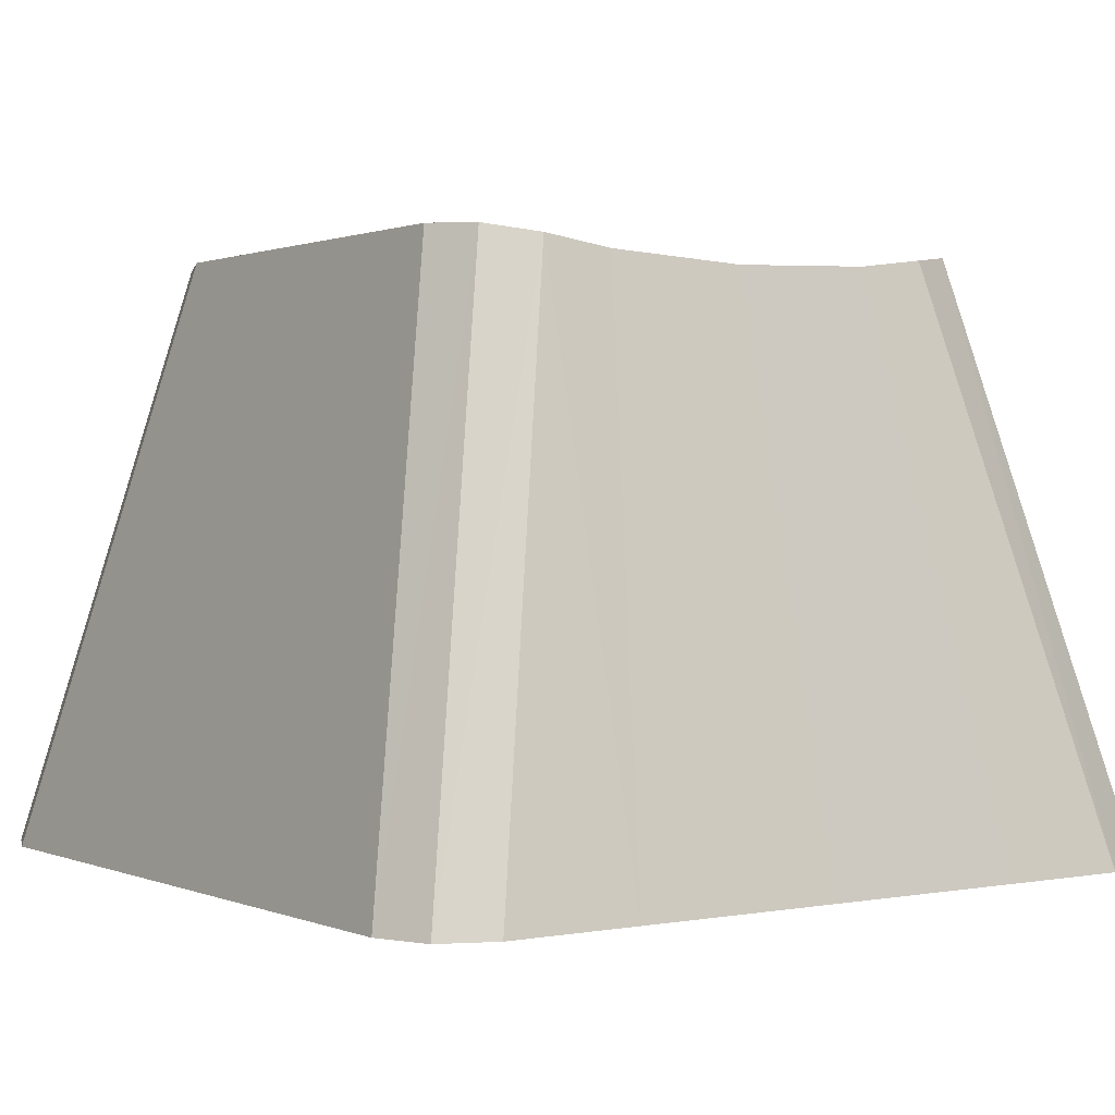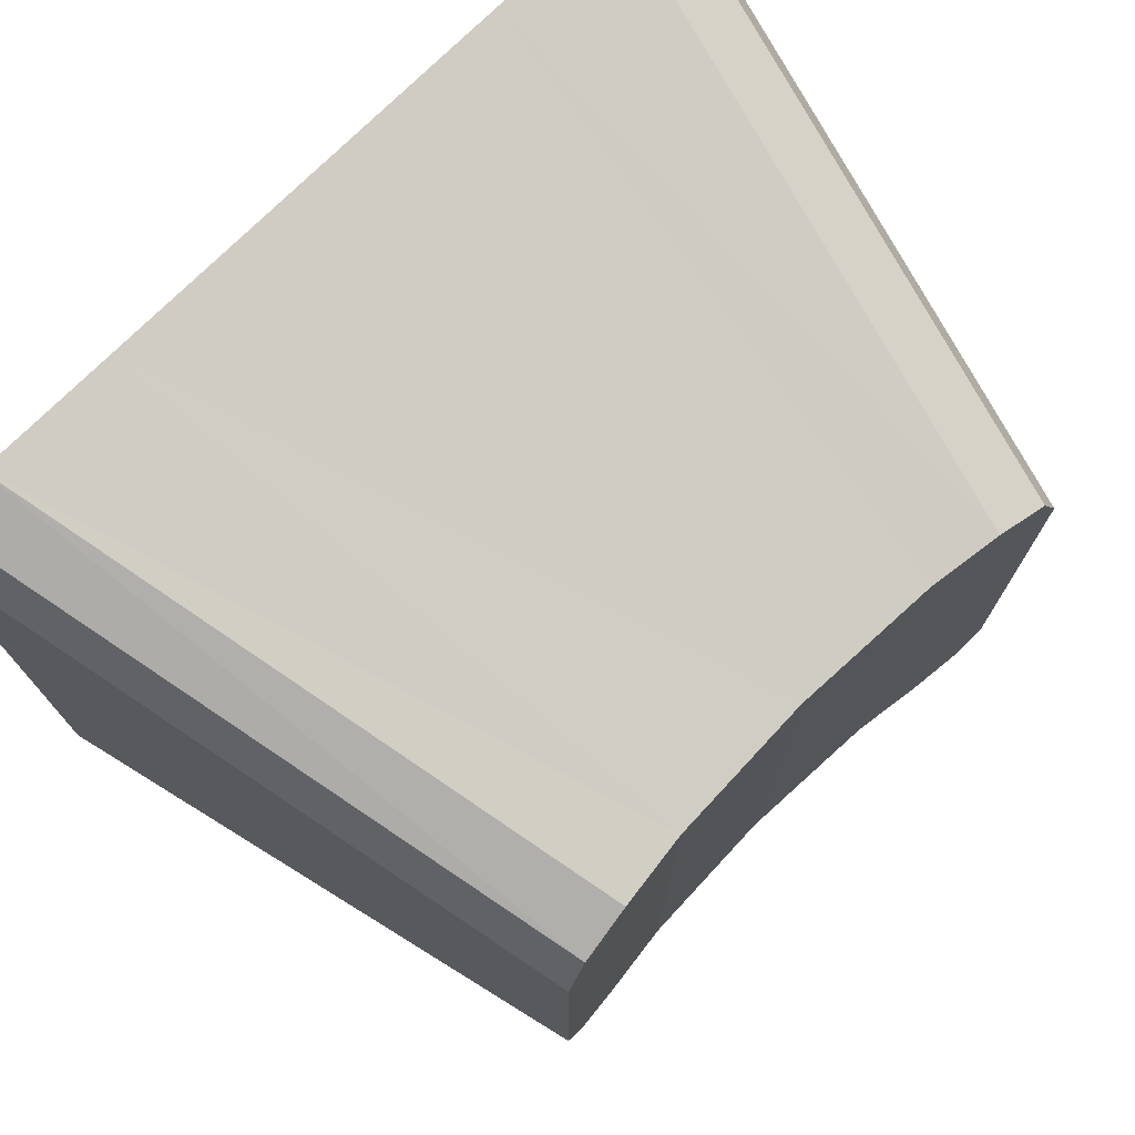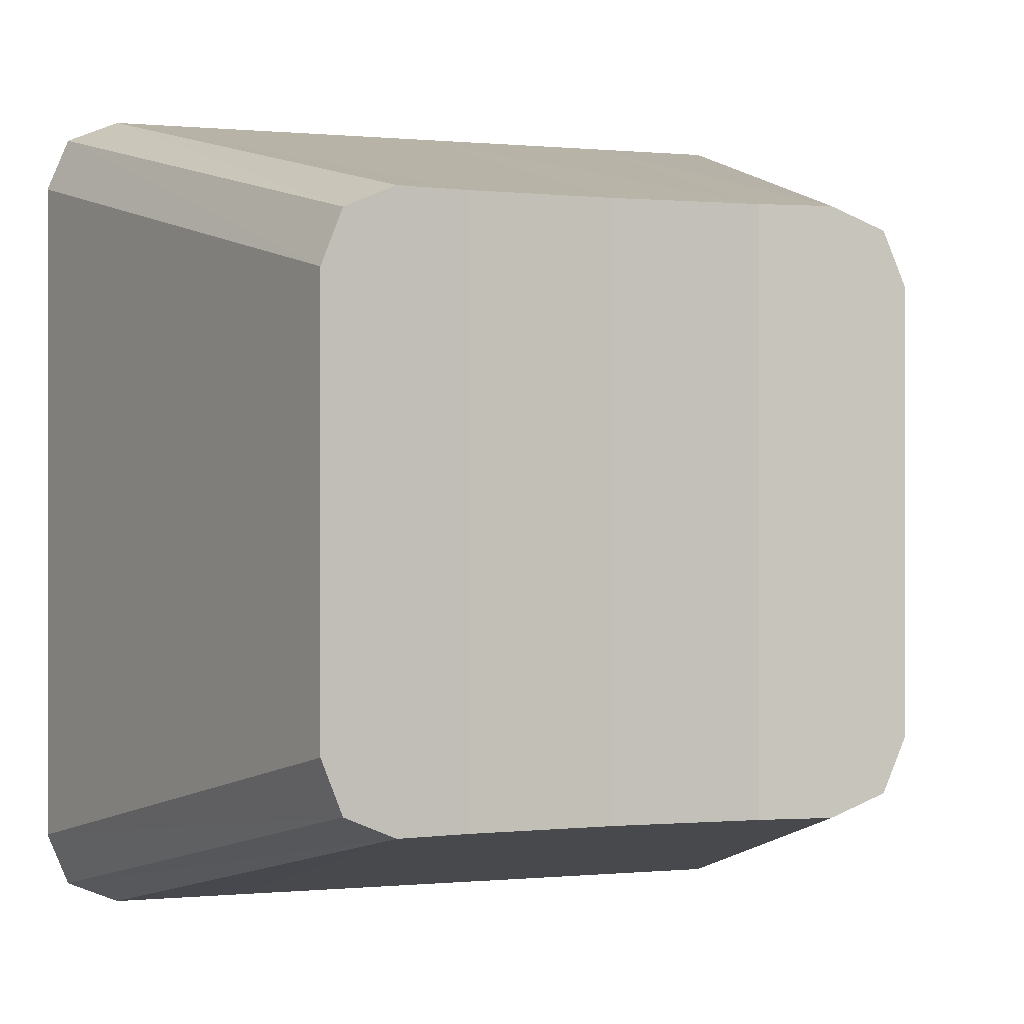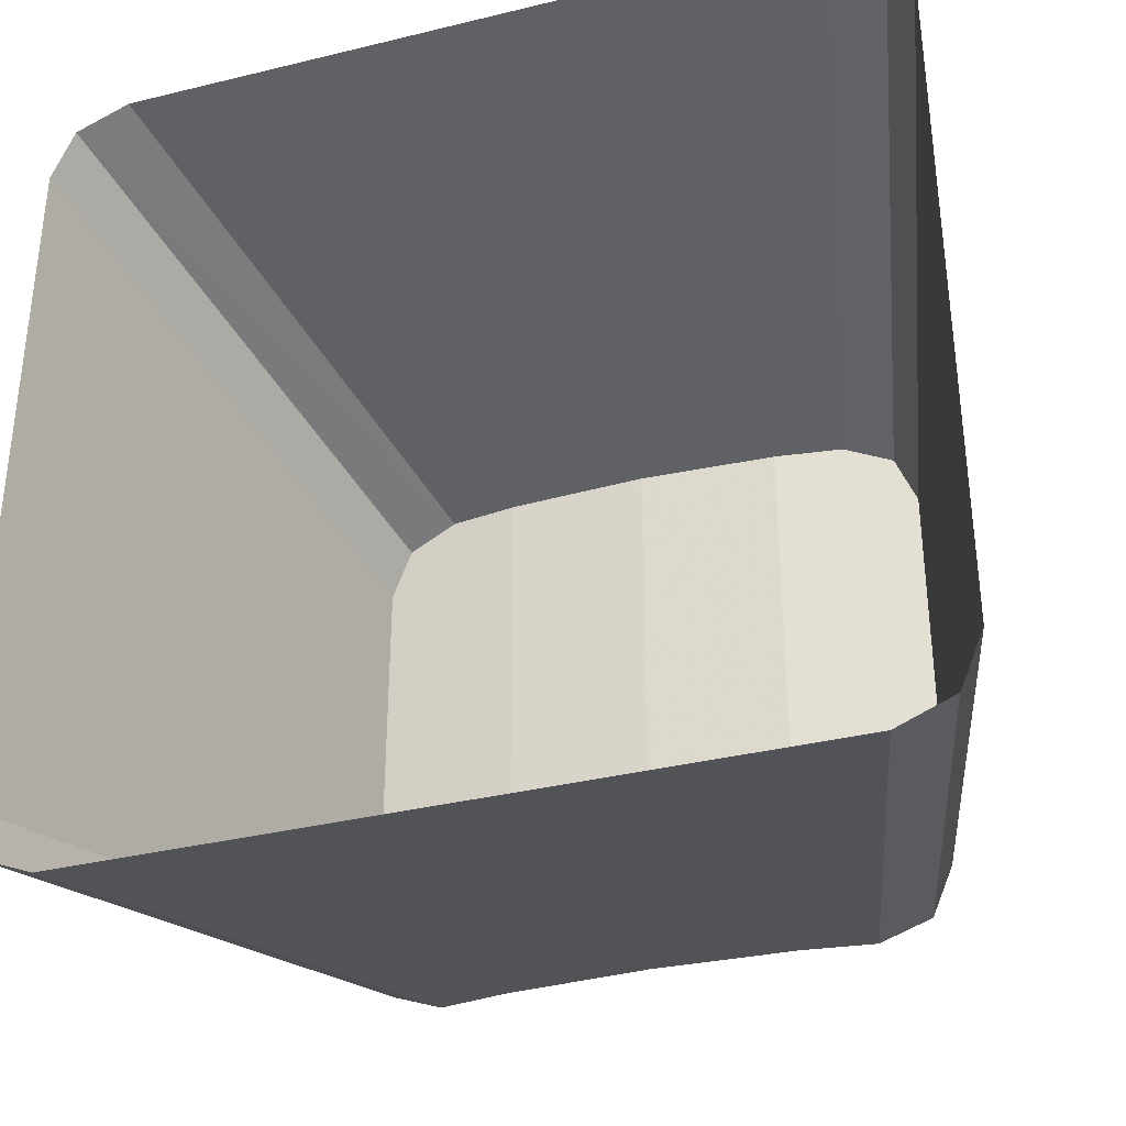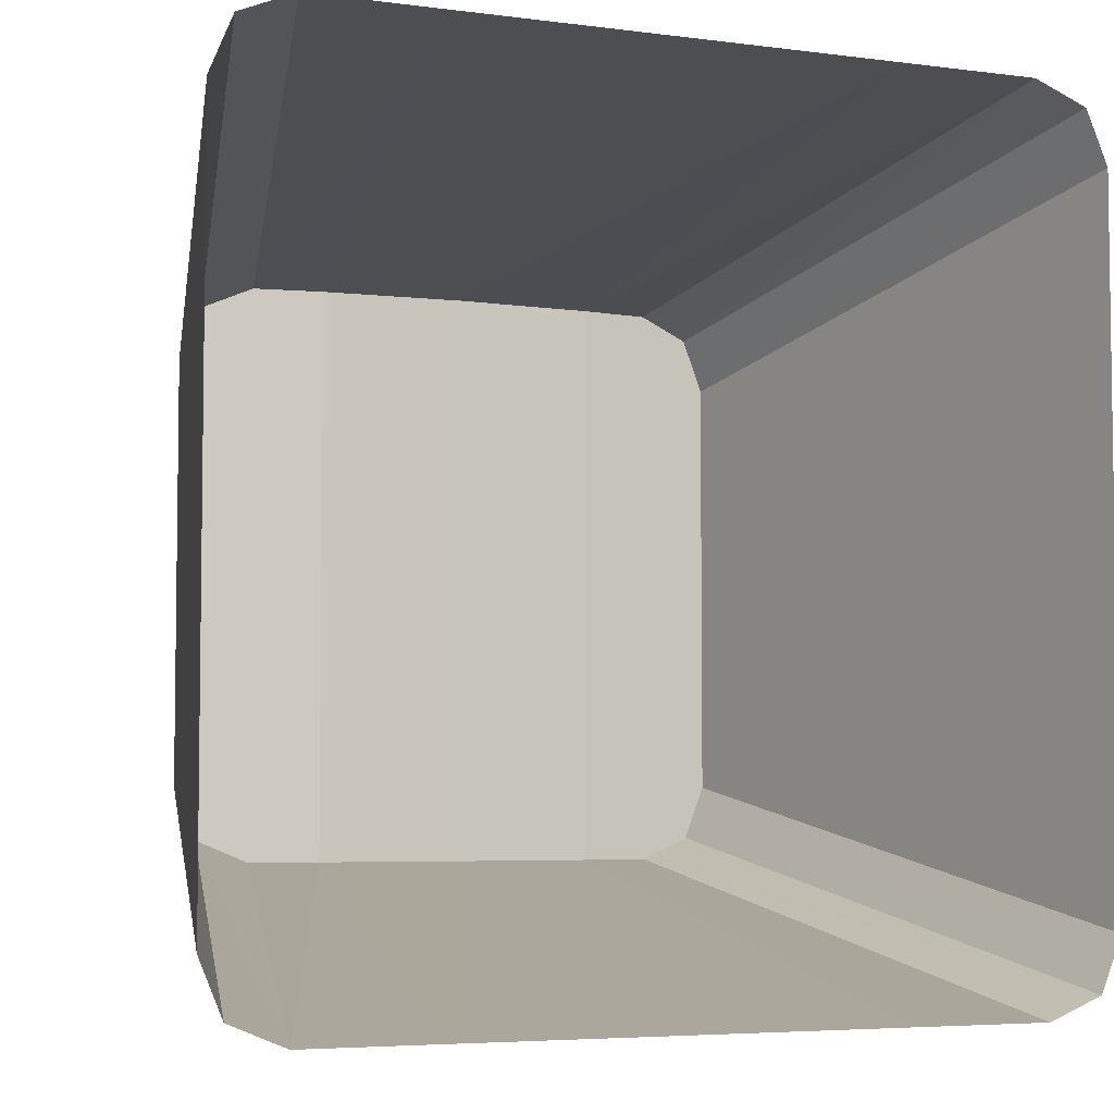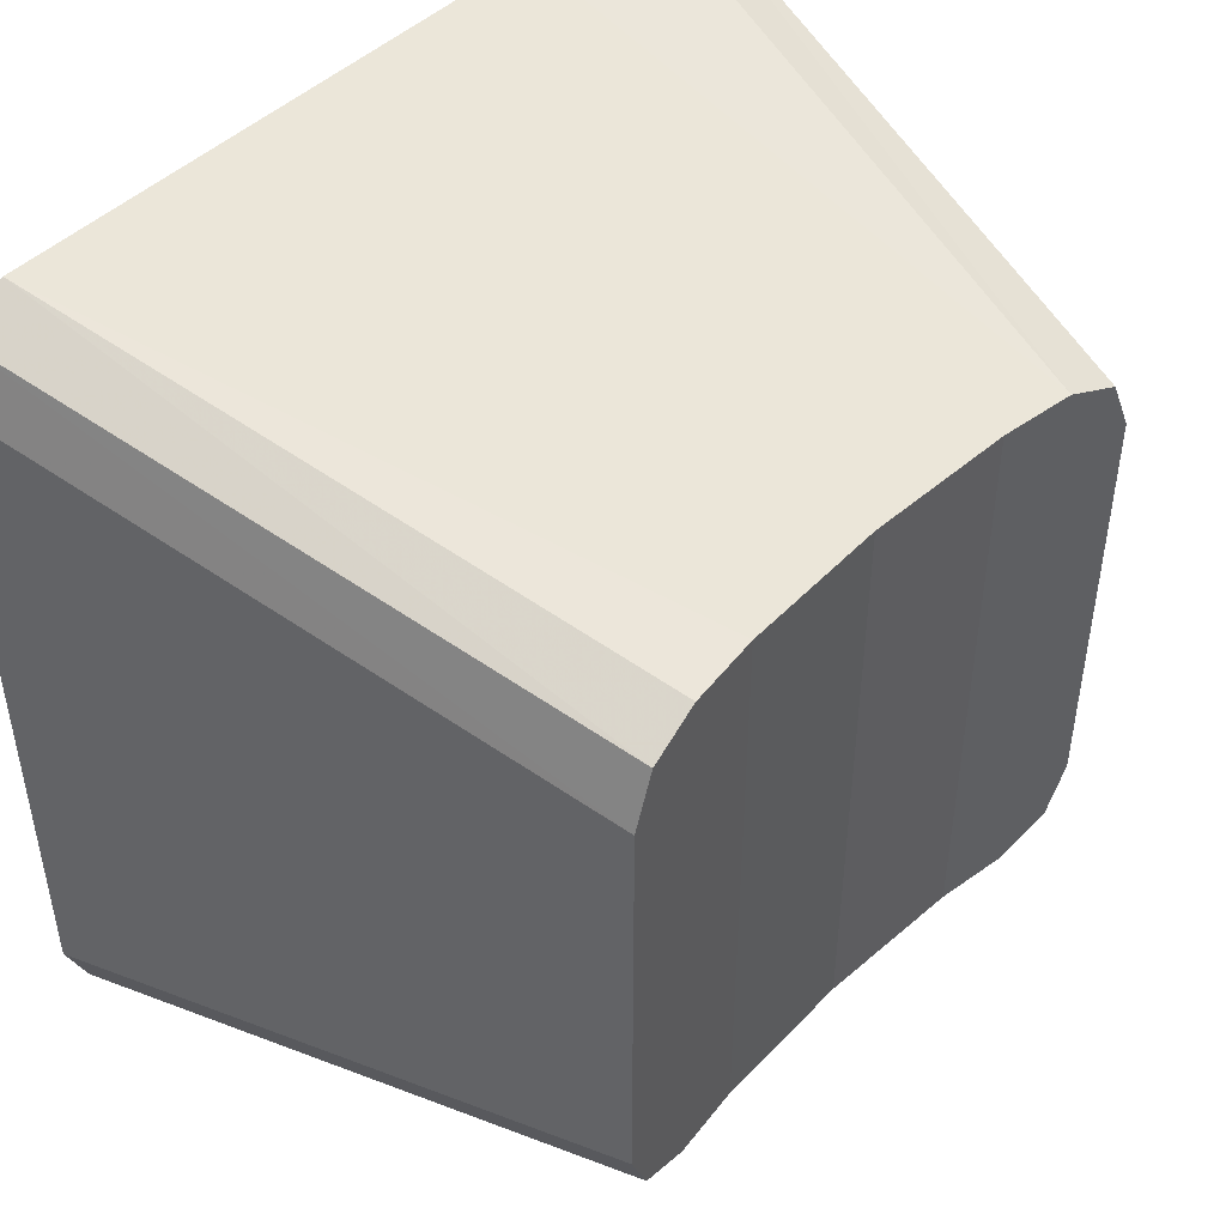
<metadata>
{"format":"obj","ext":"obj","renderer":"f3d","projection":"perspective","resolution":1024,"background":"white","views":[{"elev":0.9,"azim":145.1,"up":"+Y"},{"elev":75.1,"azim":135.3,"up":"+Z"},{"elev":-0.0,"azim":159.3,"up":"+Z"},{"elev":-35.2,"azim":18.0,"up":"+Z"},{"elev":-5.1,"azim":-22.4,"up":"+Z"},{"elev":47.3,"azim":133.3,"up":"+Z"}]}
</metadata>
<code>
v -115.5 0.6049 64.7
v -112.3 0.6049 64.7
v -112.3 9.095 62.71
v -114.5 9.192 62.71
v -117.5 0.6049 64.7
v -115.6 9.338 62.71
v -116.4 9.443 62.38
v -118.3 0.6049 64.37
v -116.7 9.487 61.57
v -116.4 9.443 62.38
v -115.6 9.338 62.71
v -114.5 9.192 62.71
v -114.5 9.192 53.96
v -115.6 9.338 53.96
v -116.4 9.443 54.29
v -116.7 9.487 55.1
v -116.7 9.487 61.57
v -118.7 0.6049 63.56
v -118.7 0.6049 53.11
v -116.7 9.487 55.1
v -116.4 9.443 54.29
v -118.3 0.6049 52.3
v -115.6 9.338 53.96
v -117.5 0.6049 51.97
v -115.5 0.6049 51.97
v -114.5 9.192 53.96
v -112.3 9.095 62.71
v -112.3 9.095 53.96
v -112.3 0.6049 51.97
v -112.3 9.095 53.96
v -109.1 0.6049 51.97
v -110.1 9.192 53.96
v -107.1 0.6049 51.97
v -109 9.338 53.96
v -108.3 9.443 54.29
v -106.3 0.6049 52.3
v -110.1 9.192 62.71
v -109 9.338 62.71
v -108.3 9.443 62.38
v -107.9 9.487 61.57
v -107.9 9.487 55.1
v -108.3 9.443 54.29
v -109 9.338 53.96
v -110.1 9.192 53.96
v -107.9 9.487 55.1
v -105.9 0.6049 53.11
v -106.3 0.6049 52.3
v -108.3 9.443 54.29
v -105.9 0.6049 63.56
v -107.9 9.487 61.57
v -108.3 9.443 62.38
v -106.3 0.6049 64.37
v -109 9.338 62.71
v -107.1 0.6049 64.7
v -109.1 0.6049 64.7
v -110.1 9.192 62.71
g Group9493
f 16 9 10
f 16 10 11
f 14 15 16
g Group9508
f 4 1 2
f 2 3 4
f 6 5 1
f 1 4 6
f 6 7 8
f 8 5 6
g Group9493
f 16 11 12
f 16 12 13
f 16 13 14
g Group9508
f 7 17 18
f 18 8 7
f 20 19 18
f 18 17 20
f 22 19 20
f 20 21 22
f 24 22 21
f 21 23 24
f 26 25 24
f 24 23 26
g Group9493
f 13 12 27
f 27 28 13
g Group9508
f 30 29 25
f 25 26 30
f 32 31 29
f 29 30 32
f 34 33 31
f 31 32 34
f 34 35 36
f 36 33 34
g Group9493
f 44 37 38
f 44 38 39
f 44 39 40
f 44 40 41
f 44 41 42
f 42 43 44
g Group9508
f 48 45 46
f 46 47 48
f 50 49 46
f 46 45 50
f 52 49 50
f 50 51 52
f 54 52 51
f 51 53 54
f 56 55 54
f 54 53 56
g Group9493
f 28 27 37
f 37 44 28
g Group9508
f 3 2 55
f 55 56 3

</code>
